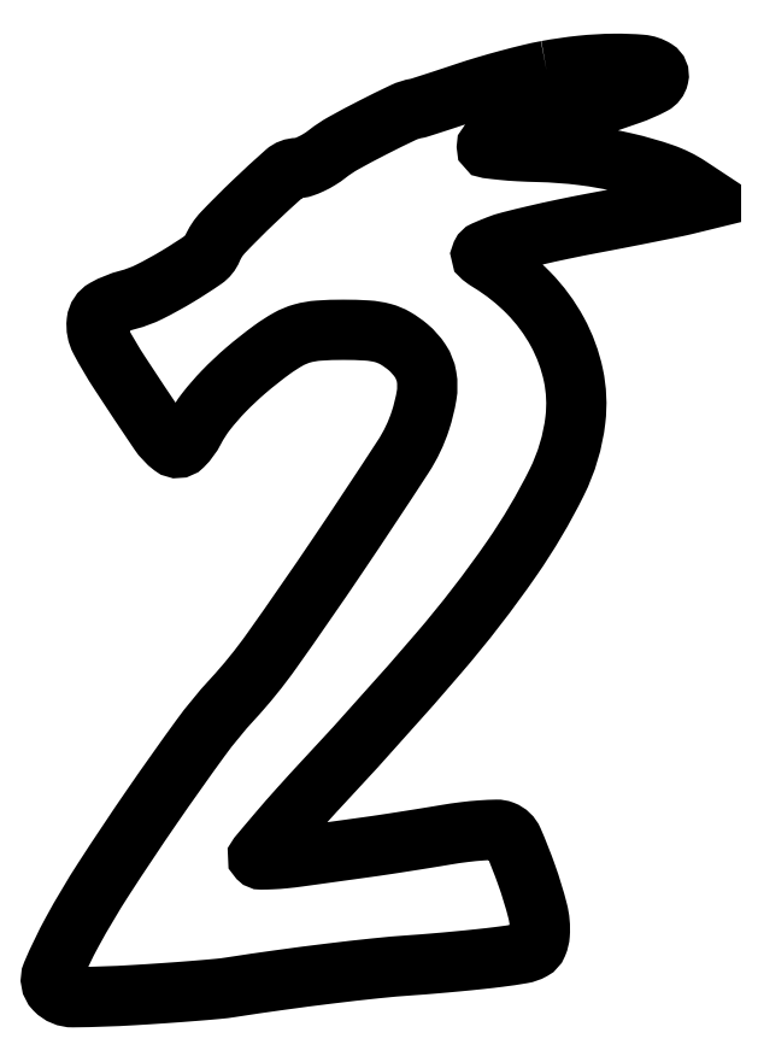
<metadata>
{"format":"dxf","ext":"dxf","renderer":"ezdxf+matplotlib","layout":"modelspace","background":"white","min_lineweight":24,"dpi":150}
</metadata>
<code>
0
SECTION
2
ENTITIES
0
POLYLINE
8
0
66
1
70
1
0
VERTEX
8
0
10
302.5
20
277.9
42
0.0138
0
VERTEX
8
0
10
300.1
20
277.3
42
0.006353
0
VERTEX
8
0
10
297.1
20
276.6
42
0.006286
0
VERTEX
8
0
10
293.9
20
275.7
42
0.008659
0
VERTEX
8
0
10
291
20
274.8
42
-0.001093
0
VERTEX
8
0
10
288.5
20
273.9
42
-0.001638
0
VERTEX
8
0
10
286.3
20
273.2
42
-0.000661
0
VERTEX
8
0
10
284.4
20
272.6
42
-0.03643
0
VERTEX
8
0
10
284
20
272.5
42
0.07004
0
VERTEX
8
0
10
282.1
20
271.9
42
0.00698
0
VERTEX
8
0
10
277.8
20
269.8
42
0.008695
0
VERTEX
8
0
10
273.6
20
267.6
42
0.04013
0
VERTEX
8
0
10
271.3
20
266
42
-0.02879
0
VERTEX
8
0
10
270.2
20
265.3
42
-0.02751
0
VERTEX
8
0
10
269
20
264.6
42
-0.02861
0
VERTEX
8
0
10
267.8
20
264.1
42
-0.08193
0
VERTEX
8
0
10
267
20
264
42
0.1838
0
VERTEX
8
0
10
265.3
20
263.4
42
0.008421
0
VERTEX
8
0
10
260.8
20
259.2
42
0.01202
0
VERTEX
8
0
10
256.5
20
254.9
42
0.09163
0
VERTEX
8
0
10
254.9
20
252.5
42
-0.1438
0
VERTEX
8
0
10
253.7
20
251
42
-0.0152
0
VERTEX
8
0
10
250
20
248.6
42
-0.01971
0
VERTEX
8
0
10
246
20
246.4
42
-0.05255
0
VERTEX
8
0
10
242.9
20
245.3
42
0.06403
0
VERTEX
8
0
10
239.7
20
244
42
0.242
0
VERTEX
8
0
10
238.5
20
242.2
42
0.1511
0
VERTEX
8
0
10
239
20
239.5
42
0.02296
0
VERTEX
8
0
10
241.8
20
234.8
42
0.003474
0
VERTEX
8
0
10
247.3
20
226.5
42
0.08193
0
VERTEX
8
0
10
249.3
20
224.4
42
0.3751
0
VERTEX
8
0
10
250.7
20
224.5
42
0.07717
0
VERTEX
8
0
10
252.4
20
226.8
42
-0.04682
0
VERTEX
8
0
10
254.1
20
229.4
42
-0.02625
0
VERTEX
8
0
10
256.6
20
232.3
42
-0.02366
0
VERTEX
8
0
10
259.7
20
235.3
42
-0.01887
0
VERTEX
8
0
10
263.4
20
238.1
42
-0.02942
0
VERTEX
8
0
10
265.7
20
239.6
42
-0.06018
0
VERTEX
8
0
10
267.7
20
240.5
42
-0.0516
0
VERTEX
8
0
10
270.1
20
240.9
42
-0.01677
0
VERTEX
8
0
10
273.6
20
241
42
-0.01517
0
VERTEX
8
0
10
277
20
240.9
42
-0.05014
0
VERTEX
8
0
10
279.2
20
240.5
42
-0.0663
0
VERTEX
8
0
10
281
20
239.8
42
-0.04344
0
VERTEX
8
0
10
282.8
20
238.5
42
-0.07276
0
VERTEX
8
0
10
284.5
20
236.5
42
-0.1031
0
VERTEX
8
0
10
285.4
20
234.3
42
-0.08482
0
VERTEX
8
0
10
285.4
20
231.6
42
-0.0361
0
VERTEX
8
0
10
284.6
20
228.1
42
-0.06606
0
VERTEX
8
0
10
282.1
20
223
42
-0.004163
0
VERTEX
8
0
10
272.8
20
209
42
-0.005946
0
VERTEX
8
0
10
263.4
20
195.4
42
-0.03196
0
VERTEX
8
0
10
257.7
20
188.4
42
0.02887
0
VERTEX
8
0
10
253.2
20
182.9
42
0.006657
0
VERTEX
8
0
10
246.3
20
173.1
42
0.007162
0
VERTEX
8
0
10
239.5
20
162.9
42
0.01894
0
VERTEX
8
0
10
235
20
155.4
42
0.02378
0
VERTEX
8
0
10
232.1
20
149.4
42
0.3022
0
VERTEX
8
0
10
232.6
20
147.1
42
0.2057
0
VERTEX
8
0
10
235.1
20
146.1
42
0.0121
0
VERTEX
8
0
10
243.8
20
146.4
42
0.002432
0
VERTEX
8
0
10
248.1
20
146.6
42
0.002789
0
VERTEX
8
0
10
252.2
20
146.9
42
0.002512
0
VERTEX
8
0
10
255.7
20
147.2
42
0.01598
0
VERTEX
8
0
10
257.5
20
147.5
42
-0.004185
0
VERTEX
8
0
10
264.5
20
148.5
42
-0.004065
0
VERTEX
8
0
10
271.7
20
149.4
42
-0.004263
0
VERTEX
8
0
10
278.2
20
150.2
42
-0.008748
0
VERTEX
8
0
10
283.3
20
150.6
42
0.003804
0
VERTEX
8
0
10
286.3
20
150.8
42
0.002552
0
VERTEX
8
0
10
289.7
20
151.2
42
0.00257
0
VERTEX
8
0
10
293.1
20
151.5
42
0.005076
0
VERTEX
8
0
10
295.7
20
151.8
42
0.01094
0
VERTEX
8
0
10
299
20
152.3
42
0.08407
0
VERTEX
8
0
10
300.5
20
152.8
42
0.1693
0
VERTEX
8
0
10
301.2
20
153.6
42
0.08068
0
VERTEX
8
0
10
301.5
20
155
42
0.08157
0
VERTEX
8
0
10
301.2
20
158.3
42
0.02227
0
VERTEX
8
0
10
299.7
20
163.4
42
0.01693
0
VERTEX
8
0
10
297.7
20
168.3
42
0.2015
0
VERTEX
8
0
10
296.3
20
169.7
42
0.09705
0
VERTEX
8
0
10
295.4
20
169.9
42
0.01194
0
VERTEX
8
0
10
293.3
20
169.8
42
0.01375
0
VERTEX
8
0
10
290.8
20
169.6
42
0.01097
0
VERTEX
8
0
10
288.2
20
169.2
42
-0.001685
0
VERTEX
8
0
10
285.3
20
168.7
42
-0.001295
0
VERTEX
8
0
10
282.1
20
168.2
42
-0.001309
0
VERTEX
8
0
10
279.2
20
167.7
42
-0.003119
0
VERTEX
8
0
10
277
20
167.4
42
4.9e-05
0
VERTEX
8
0
10
274.9
20
167.1
42
2.5e-05
0
VERTEX
8
0
10
272.3
20
166.8
42
2.5e-05
0
VERTEX
8
0
10
269.6
20
166.4
42
3.8e-05
0
VERTEX
8
0
10
267.2
20
166.1
42
-0.009467
0
VERTEX
8
0
10
265.2
20
165.8
42
-0.01403
0
VERTEX
8
0
10
263.4
20
165.7
42
-0.009108
0
VERTEX
8
0
10
261.9
20
165.7
42
-0.2009
0
VERTEX
8
0
10
261.5
20
165.8
42
-0.3886
0
VERTEX
8
0
10
261.5
20
166.2
42
-0.001957
0
VERTEX
8
0
10
264.2
20
169.4
42
-0.006993
0
VERTEX
8
0
10
267.4
20
173
42
-0.004208
0
VERTEX
8
0
10
271.3
20
177.3
42
0.009957
0
VERTEX
8
0
10
287.1
20
195
42
0.02595
0
VERTEX
8
0
10
297.5
20
208.5
42
0.03624
0
VERTEX
8
0
10
303.9
20
219.3
42
0.08629
0
VERTEX
8
0
10
306.6
20
228.2
42
0.08151
0
VERTEX
8
0
10
306.3
20
234.5
42
0.07272
0
VERTEX
8
0
10
304
20
240.7
42
0.06912
0
VERTEX
8
0
10
300
20
246.2
42
0.06229
0
VERTEX
8
0
10
294.4
20
250.6
42
-0.02846
0
VERTEX
8
0
10
293.3
20
251.4
42
-0.3527
0
VERTEX
8
0
10
293.2
20
251.8
42
-0.1798
0
VERTEX
8
0
10
293.7
20
252.2
42
-0.009278
0
VERTEX
8
0
10
295.5
20
253
42
-0.031
0
VERTEX
8
0
10
297.3
20
253.6
42
-0.005329
0
VERTEX
8
0
10
300.7
20
254.4
42
-0.005786
0
VERTEX
8
0
10
304.8
20
255.3
42
-0.00514
0
VERTEX
8
0
10
309
20
256.1
42
0.001407
0
VERTEX
8
0
10
313.2
20
257
42
0.001601
0
VERTEX
8
0
10
317.3
20
257.8
42
0.001451
0
VERTEX
8
0
10
320.7
20
258.5
42
0.00896
0
VERTEX
8
0
10
322.5
20
258.9
42
0
0
VERTEX
8
0
10
325.5
20
259.6
42
0
0
VERTEX
8
0
10
322.8
20
261.4
42
0.06264
0
VERTEX
8
0
10
319.1
20
263.2
42
0.02695
0
VERTEX
8
0
10
313.7
20
264.8
42
0.02538
0
VERTEX
8
0
10
307.6
20
265.8
42
0.02498
0
VERTEX
8
0
10
301.4
20
266.3
42
-0.007205
0
VERTEX
8
0
10
298.6
20
266.4
42
-0.01193
0
VERTEX
8
0
10
296.2
20
266.6
42
-0.005594
0
VERTEX
8
0
10
294.2
20
266.8
42
-0.3785
0
VERTEX
8
0
10
294
20
267
42
-0.3087
0
VERTEX
8
0
10
294.2
20
267.3
42
-0.001858
0
VERTEX
8
0
10
297.5
20
268.6
42
-0.006643
0
VERTEX
8
0
10
301.2
20
270
42
-0.004076
0
VERTEX
8
0
10
305.8
20
271.5
42
0.003304
0
VERTEX
8
0
10
314.3
20
274.5
42
0.03774
0
VERTEX
8
0
10
317.6
20
275.9
42
0.2172
0
VERTEX
8
0
10
318.4
20
277
42
0.319
0
VERTEX
8
0
10
318
20
278
42
0.1211
0
VERTEX
8
0
10
316
20
278.7
42
0.02323
0
VERTEX
8
0
10
312.1
20
278.8
42
0.02344
0
VERTEX
8
0
10
307.4
20
278.6
42
0.0194
0
SEQEND
0
ENDSEC
0
EOF

</code>
